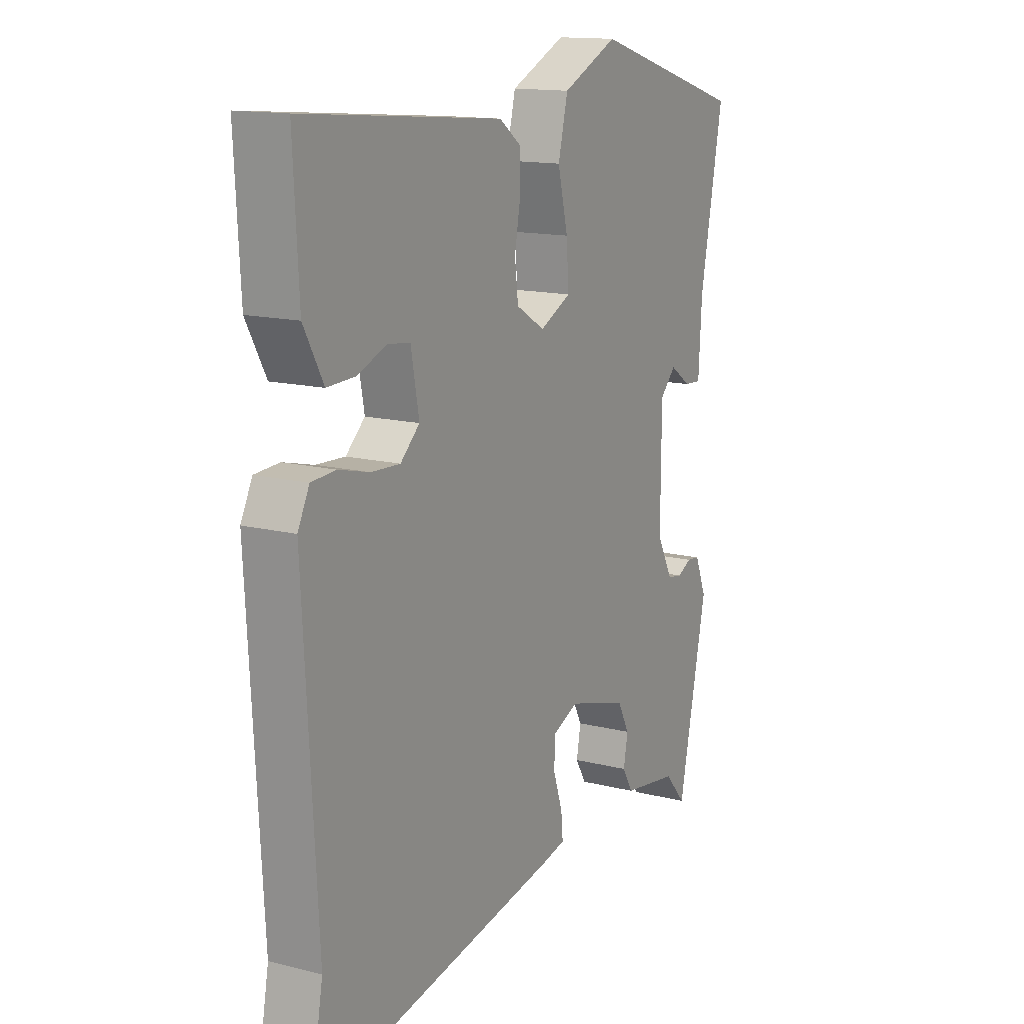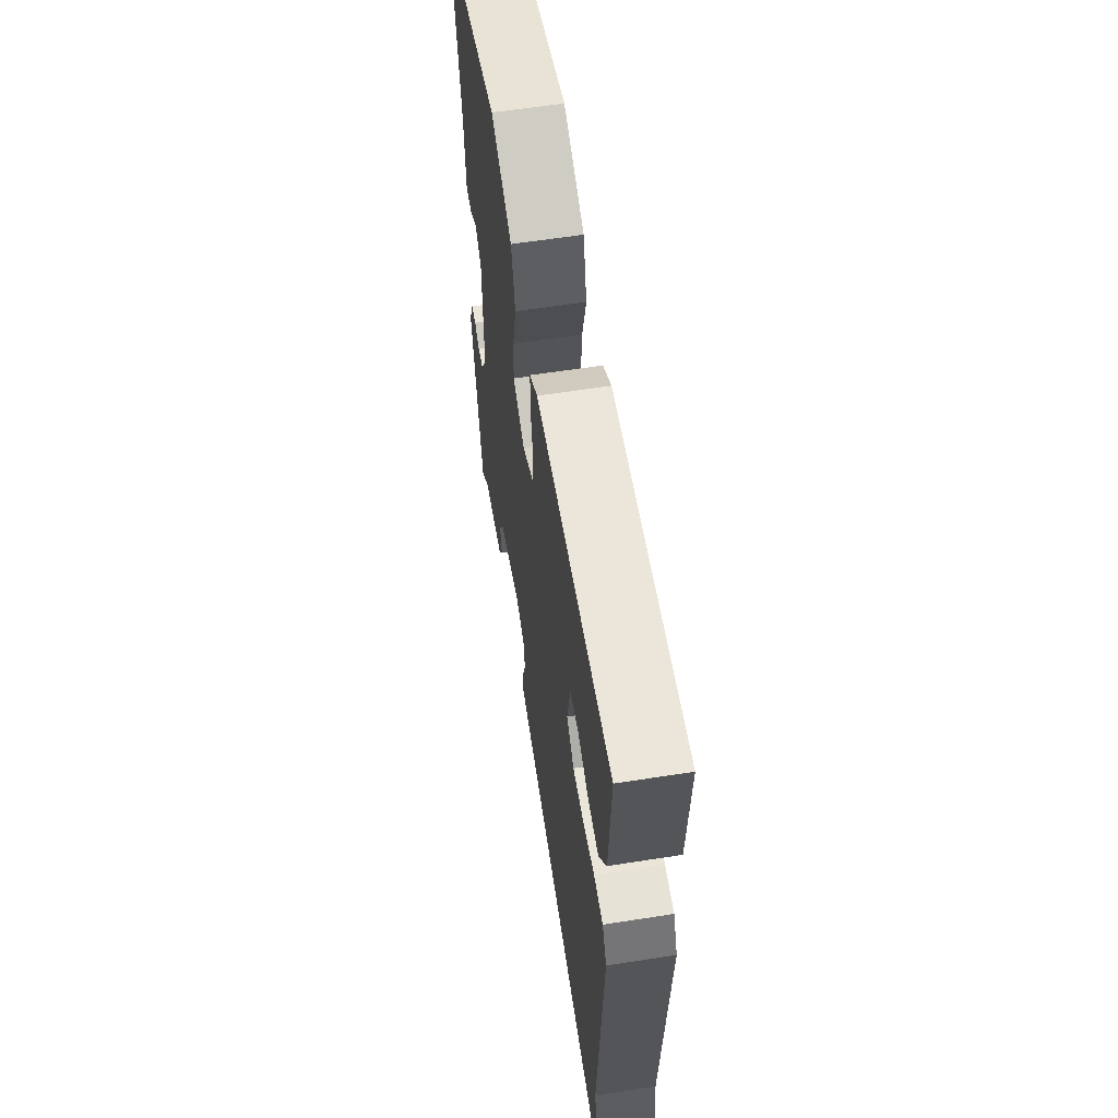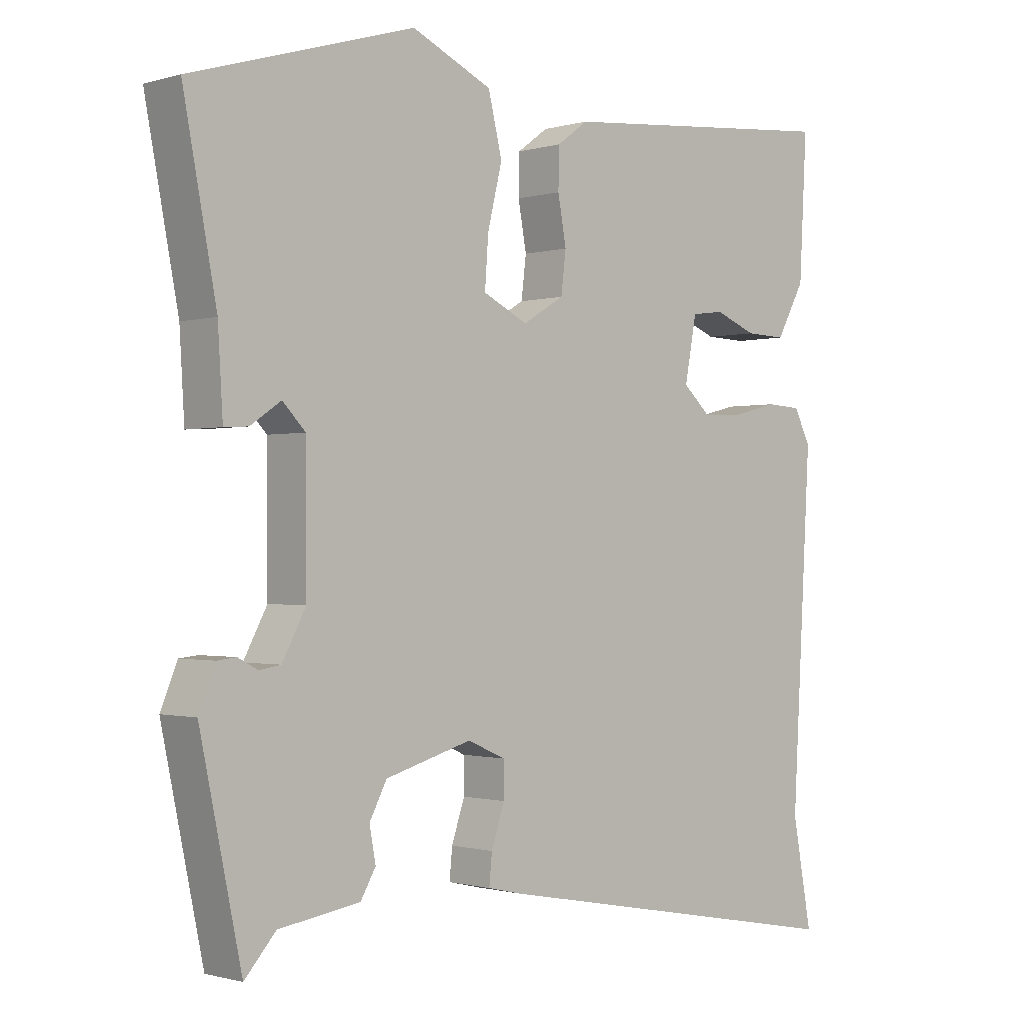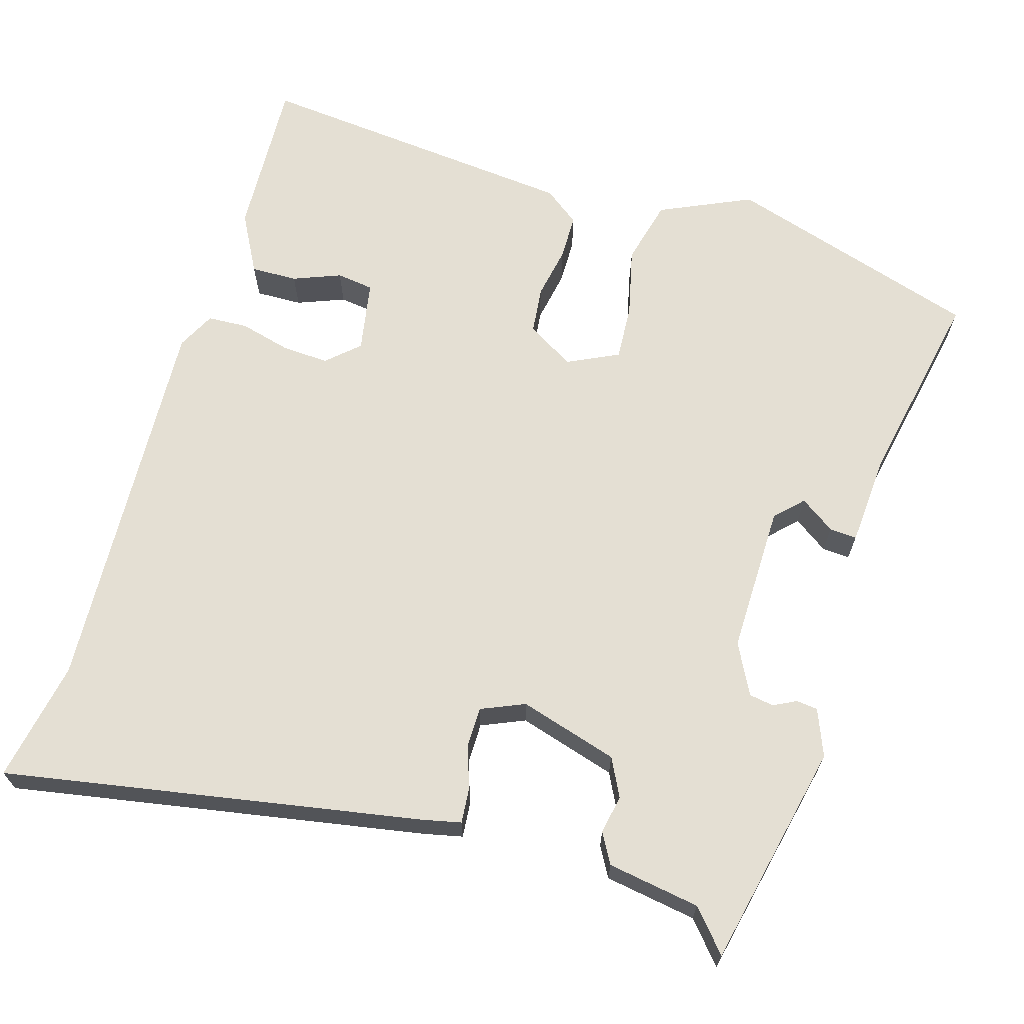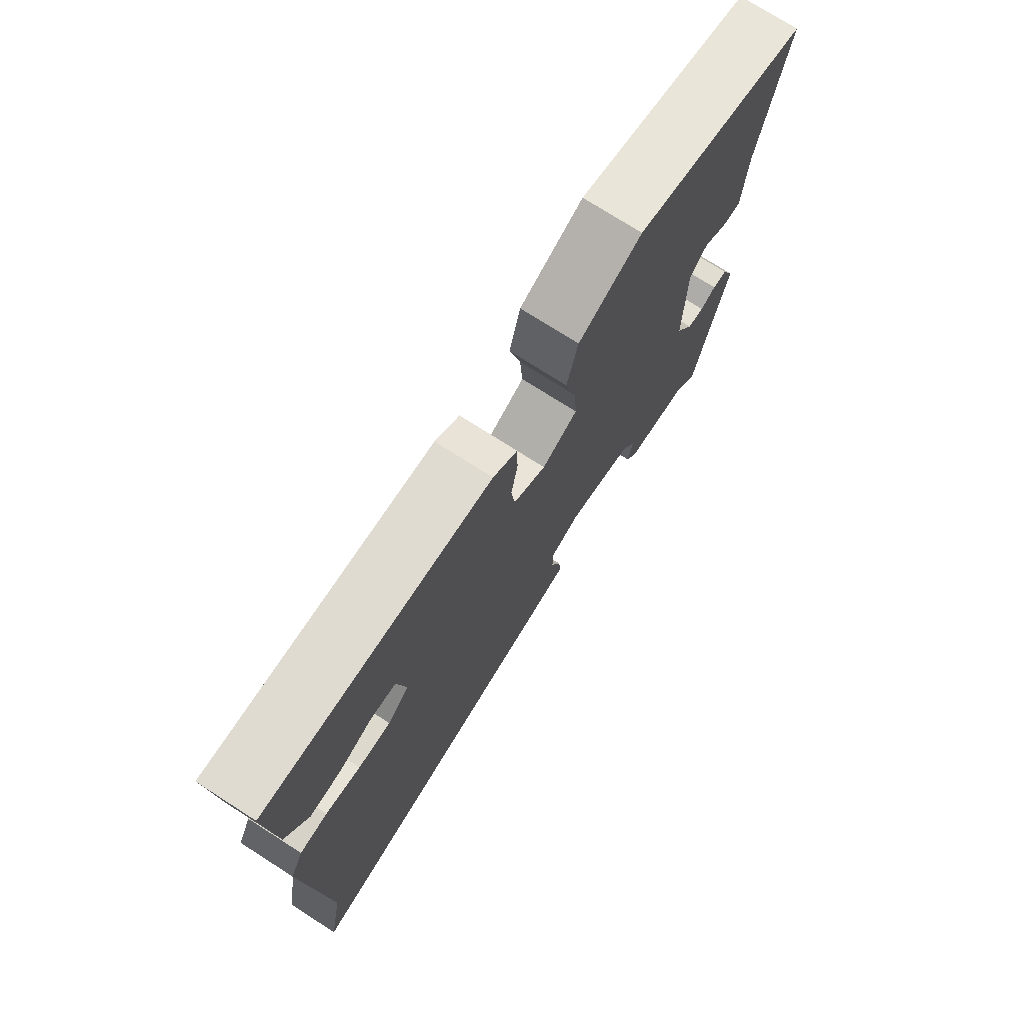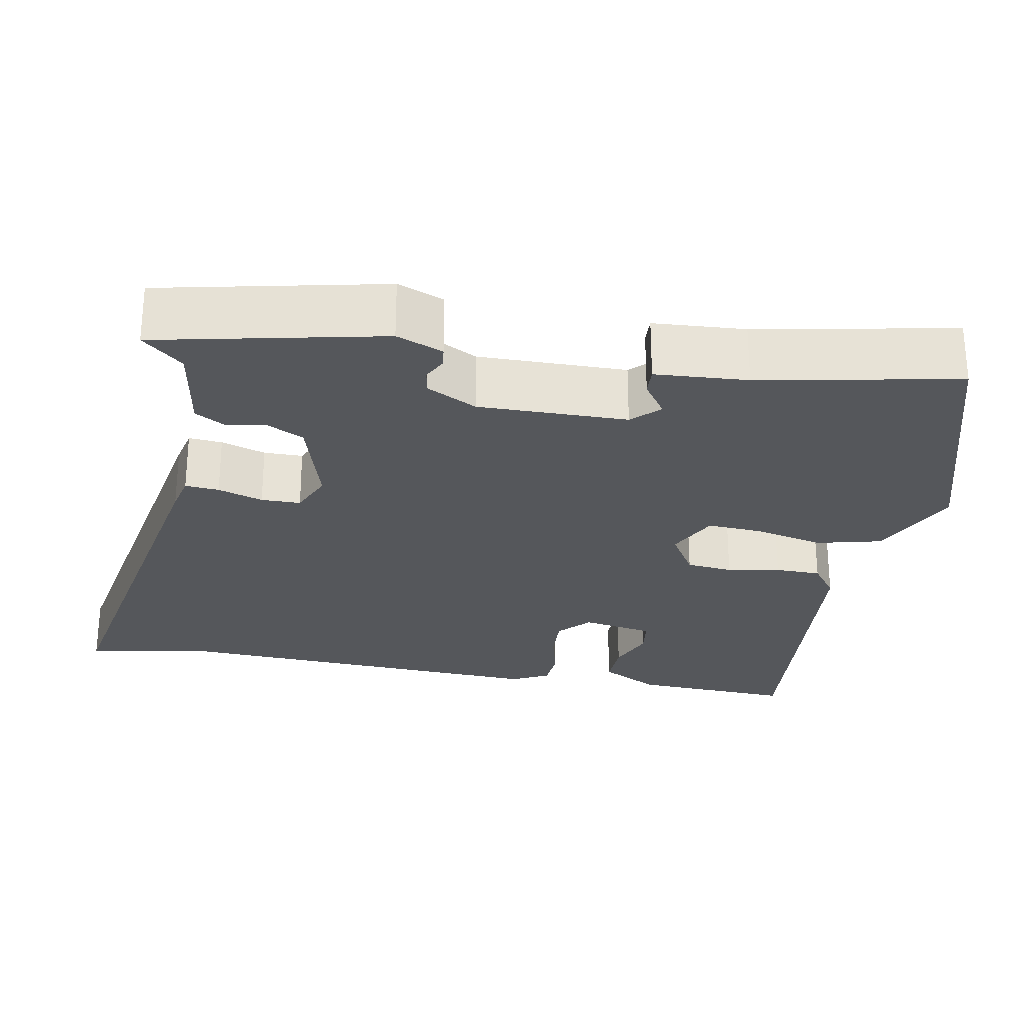
<metadata>
{"format":"obj","ext":"obj","renderer":"f3d","projection":"perspective","resolution":1024,"background":"white","views":[{"elev":14.3,"azim":119.0,"up":"+Z"},{"elev":60.7,"azim":80.9,"up":"+Z"},{"elev":-0.9,"azim":-43.1,"up":"+Z"},{"elev":66.8,"azim":-162.9,"up":"+Y"},{"elev":74.7,"azim":122.6,"up":"+Z"},{"elev":-26.5,"azim":-100.2,"up":"+Y"}]}
</metadata>
<code>
v -0.506 0.07 0.441
v -0.183 0.07 0.538
v -0.067 0.07 0.484
v -0.047 0.07 0.401
v -0.068 0.07 0.314
v -0.073 0.07 0.243
v -0.008 0.07 0.211
v 0.052 0.07 0.247
v 0.059 0.07 0.306
v 0.047 0.07 0.373
v 0.048 0.07 0.431
v 0.093 0.07 0.464
v 0.508 0.07 0.501
v 0.497 0.07 0.297
v 0.456 0.07 0.222
v 0.397 0.07 0.224
v 0.337 0.07 0.248
v 0.29 0.07 0.242
v 0.273 0.07 0.151
v 0.313 0.07 0.114
v 0.373 0.07 0.117
v 0.437 0.07 0.133
v 0.488 0.07 0.13
v 0.512 0.07 0.082
v 0.484 0.07 -0.411
v 0.512 0.07 -0.564
v -0.018 0.07 -0.465
v -0.066 0.07 -0.454
v -0.062 0.07 -0.411
v -0.043 0.07 -0.354
v -0.043 0.07 -0.304
v -0.098 0.07 -0.28
v -0.223 0.07 -0.316
v -0.248 0.07 -0.364
v -0.239 0.07 -0.413
v -0.261 0.07 -0.451
v -0.378 0.07 -0.469
v -0.423 0.07 -0.52
v -0.483 0.07 -0.235
v -0.459 0.07 -0.176
v -0.432 0.07 -0.173
v -0.403 0.07 -0.188
v -0.372 0.07 -0.183
v -0.338 0.07 -0.119
v -0.339 0.07 0.07
v -0.372 0.07 0.104
v -0.416 0.07 0.074
v -0.451 0.07 0.072
v -0.458 0.07 0.189
v -0.506 0 0.441
v -0.183 0 0.538
v -0.067 0 0.484
v -0.047 0 0.401
v -0.068 0 0.314
v -0.073 0 0.243
v -0.008 0 0.211
v 0.052 0 0.247
v 0.059 0 0.306
v 0.047 0 0.373
v 0.048 0 0.431
v 0.093 0 0.464
v 0.508 0 0.501
v 0.497 0 0.297
v 0.456 0 0.222
v 0.397 0 0.224
v 0.337 0 0.248
v 0.29 0 0.242
v 0.273 0 0.151
v 0.313 0 0.114
v 0.373 0 0.117
v 0.437 0 0.133
v 0.488 0 0.13
v 0.512 0 0.082
v 0.484 0 -0.411
v 0.512 0 -0.564
v -0.018 0 -0.465
v -0.066 0 -0.454
v -0.062 0 -0.411
v -0.043 0 -0.354
v -0.043 0 -0.304
v -0.098 0 -0.28
v -0.223 0 -0.316
v -0.248 0 -0.364
v -0.239 0 -0.413
v -0.261 0 -0.451
v -0.378 0 -0.469
v -0.423 0 -0.52
v -0.483 0 -0.235
v -0.459 0 -0.176
v -0.432 0 -0.173
v -0.403 0 -0.188
v -0.372 0 -0.183
v -0.338 0 -0.119
v -0.339 0 0.07
v -0.372 0 0.104
v -0.416 0 0.074
v -0.451 0 0.072
v -0.458 0 0.189
f 46 47 48 49
f 3 4 5
f 2 3 5
f 1 2 5
f 49 1 5
f 46 49 5
f 45 46 5 6
f 44 45 6 7
f 43 44 7 8
f 40 41 42
f 39 40 42
f 38 39 42
f 37 38 42
f 37 42 43
f 36 37 43
f 35 36 43
f 34 35 43
f 33 34 43 8
f 28 29 30
f 27 28 30
f 26 27 30
f 25 26 30
f 25 30 31
f 24 25 31
f 23 24 31
f 22 23 31
f 21 22 31
f 20 21 31 32
f 15 16 17
f 14 15 17
f 13 14 17
f 12 13 17
f 11 12 17
f 10 11 17
f 9 10 17 18
f 8 9 18 19
f 20 32 33
f 19 20 33
f 8 19 33
f 98 97 96 95
f 54 53 52
f 54 52 51
f 54 51 50
f 54 50 98
f 54 98 95
f 55 54 95 94
f 56 55 94 93
f 57 56 93 92
f 91 90 89
f 91 89 88
f 91 88 87
f 91 87 86
f 92 91 86
f 92 86 85
f 92 85 84
f 92 84 83
f 57 92 83 82
f 79 78 77
f 79 77 76
f 79 76 75
f 79 75 74
f 80 79 74
f 80 74 73
f 80 73 72
f 80 72 71
f 80 71 70
f 81 80 70 69
f 66 65 64
f 66 64 63
f 66 63 62
f 66 62 61
f 66 61 60
f 66 60 59
f 67 66 59 58
f 68 67 58 57
f 82 81 69
f 82 69 68
f 82 68 57
f 1 50 51 2
f 2 51 52 3
f 3 52 53 4
f 4 53 54 5
f 5 54 55 6
f 6 55 56 7
f 7 56 57 8
f 8 57 58 9
f 9 58 59 10
f 10 59 60 11
f 11 60 61 12
f 12 61 62 13
f 13 62 63 14
f 14 63 64 15
f 15 64 65 16
f 16 65 66 17
f 17 66 67 18
f 18 67 68 19
f 19 68 69 20
f 20 69 70 21
f 21 70 71 22
f 22 71 72 23
f 23 72 73 24
f 24 73 74 25
f 25 74 75 26
f 26 75 76 27
f 27 76 77 28
f 28 77 78 29
f 29 78 79 30
f 30 79 80 31
f 31 80 81 32
f 32 81 82 33
f 33 82 83 34
f 34 83 84 35
f 35 84 85 36
f 36 85 86 37
f 37 86 87 38
f 38 87 88 39
f 39 88 89 40
f 40 89 90 41
f 41 90 91 42
f 42 91 92 43
f 43 92 93 44
f 44 93 94 45
f 45 94 95 46
f 46 95 96 47
f 47 96 97 48
f 48 97 98 49
f 49 98 50 1

</code>
